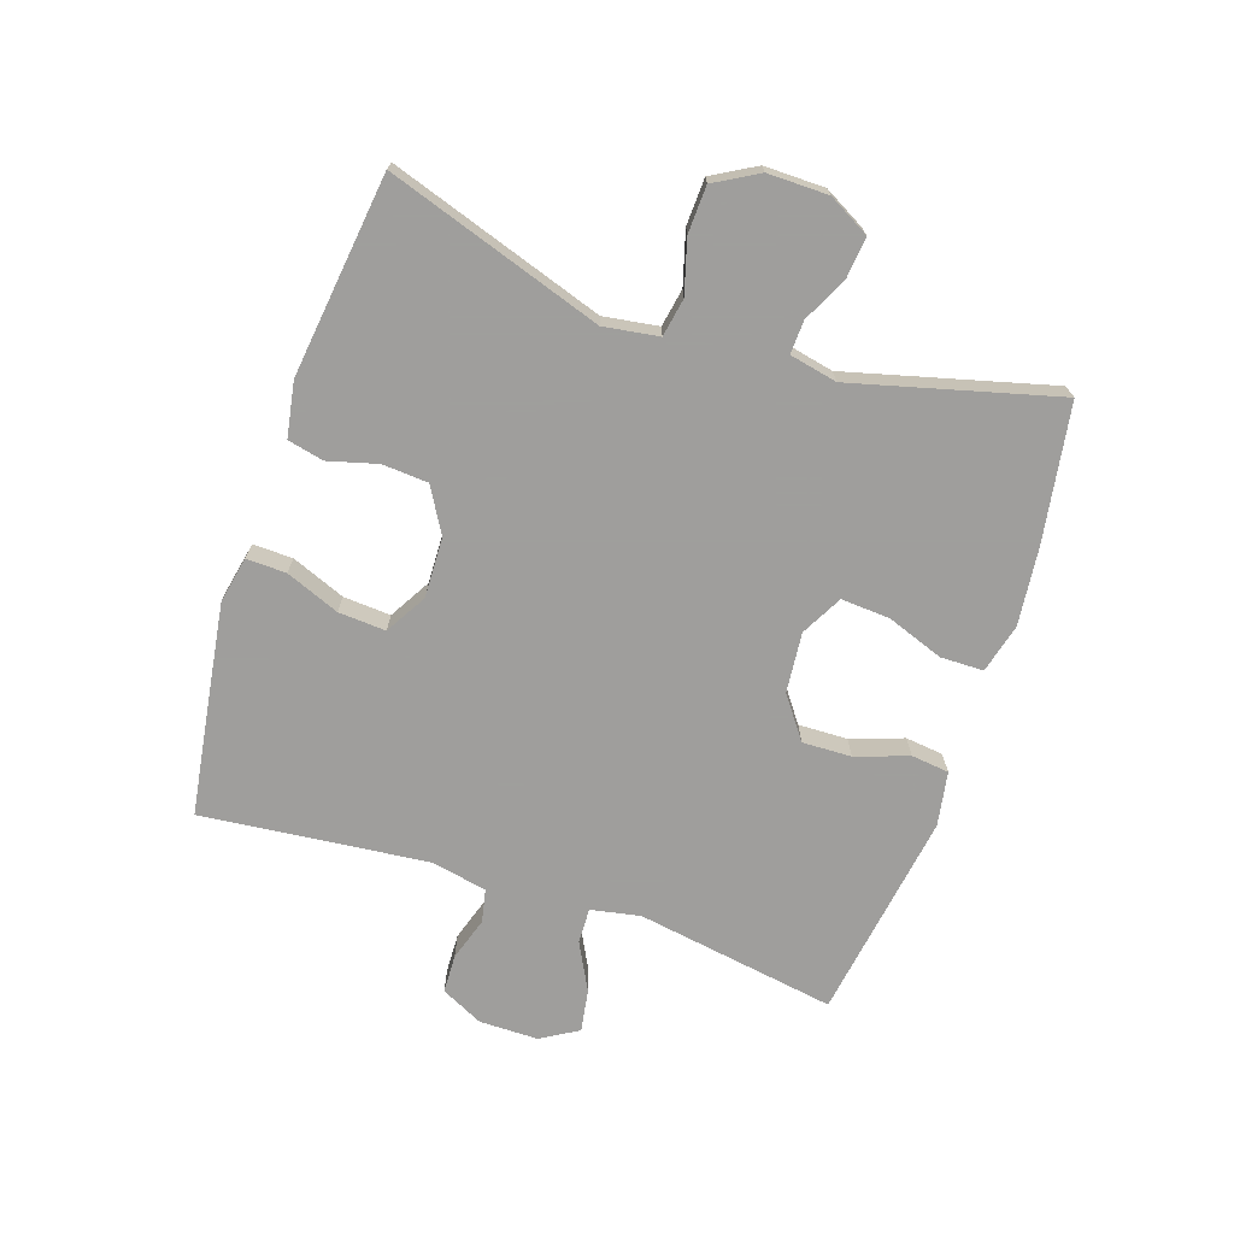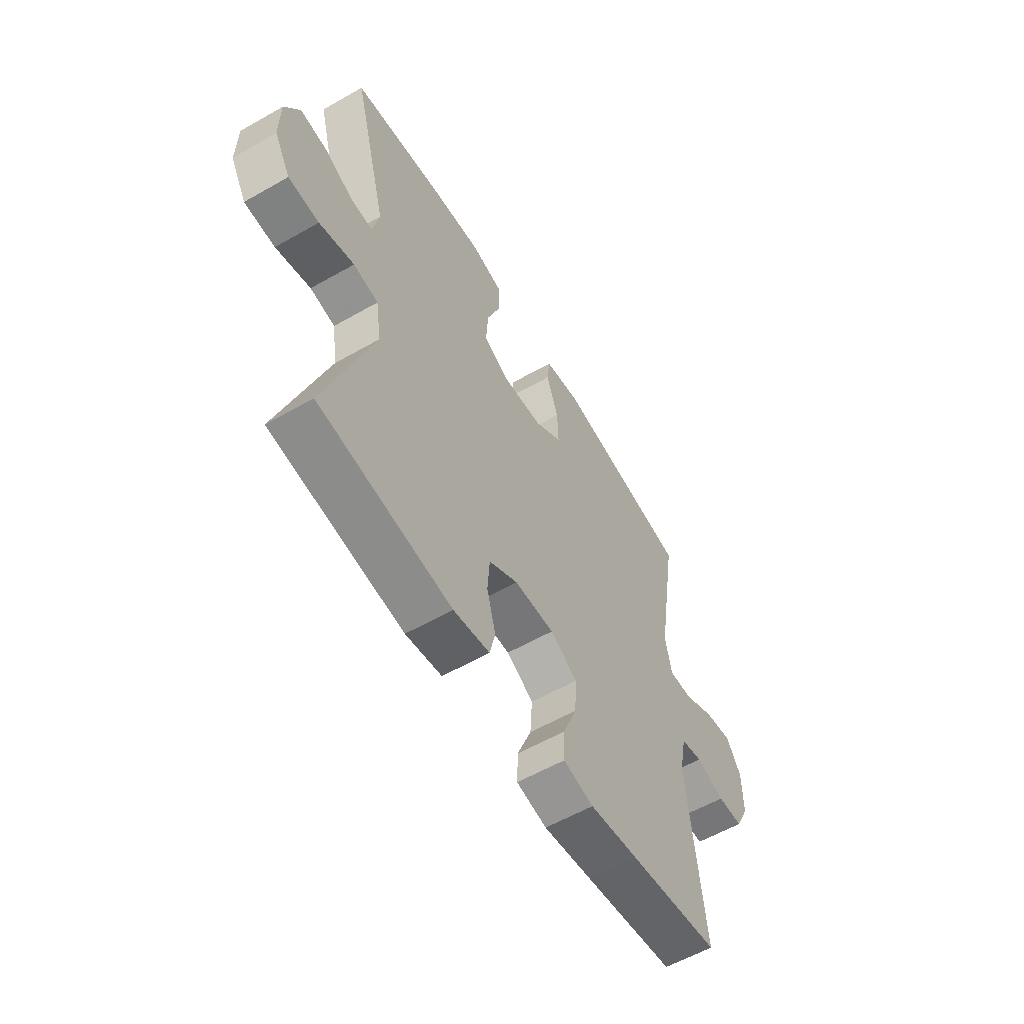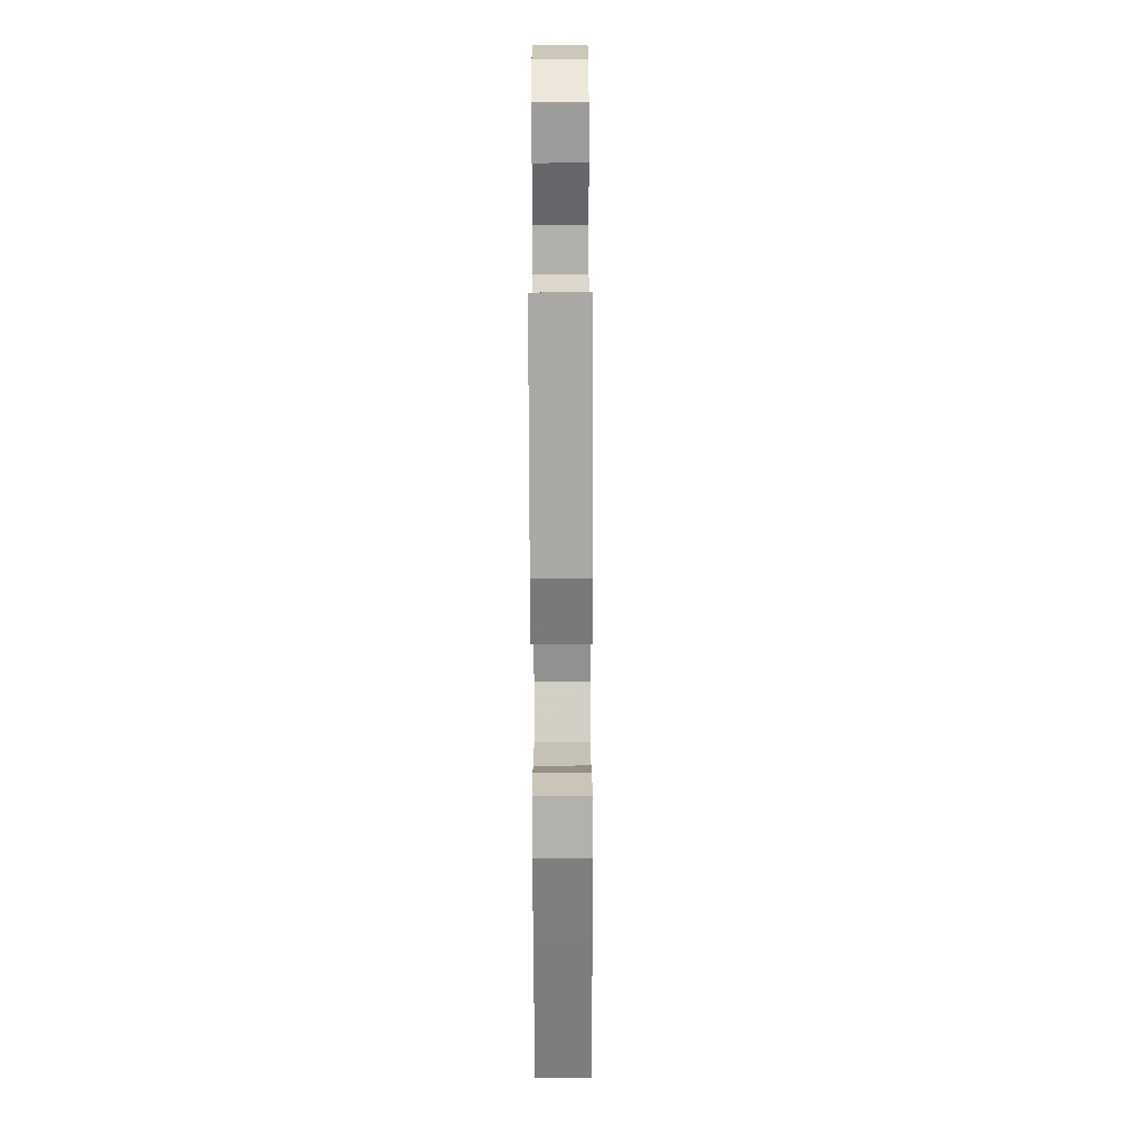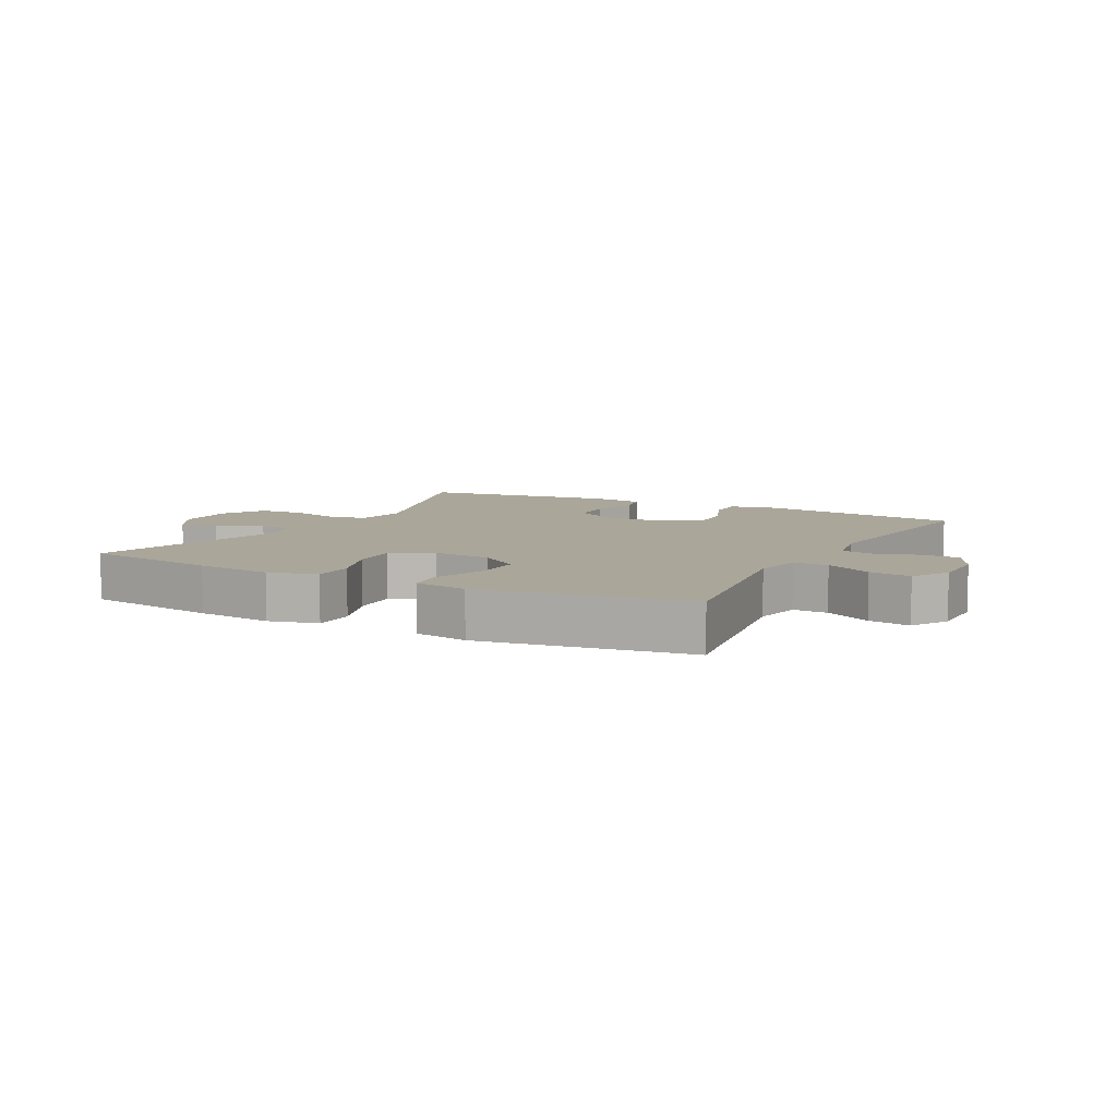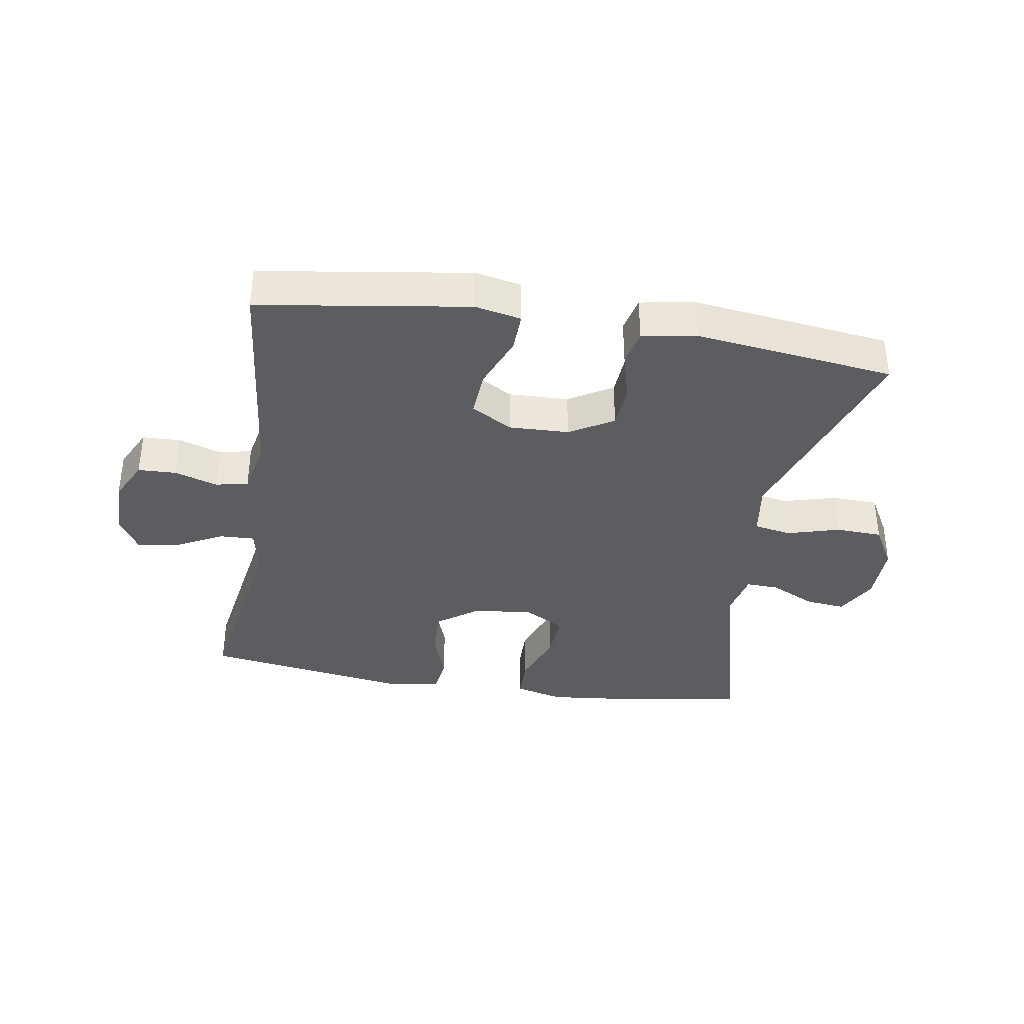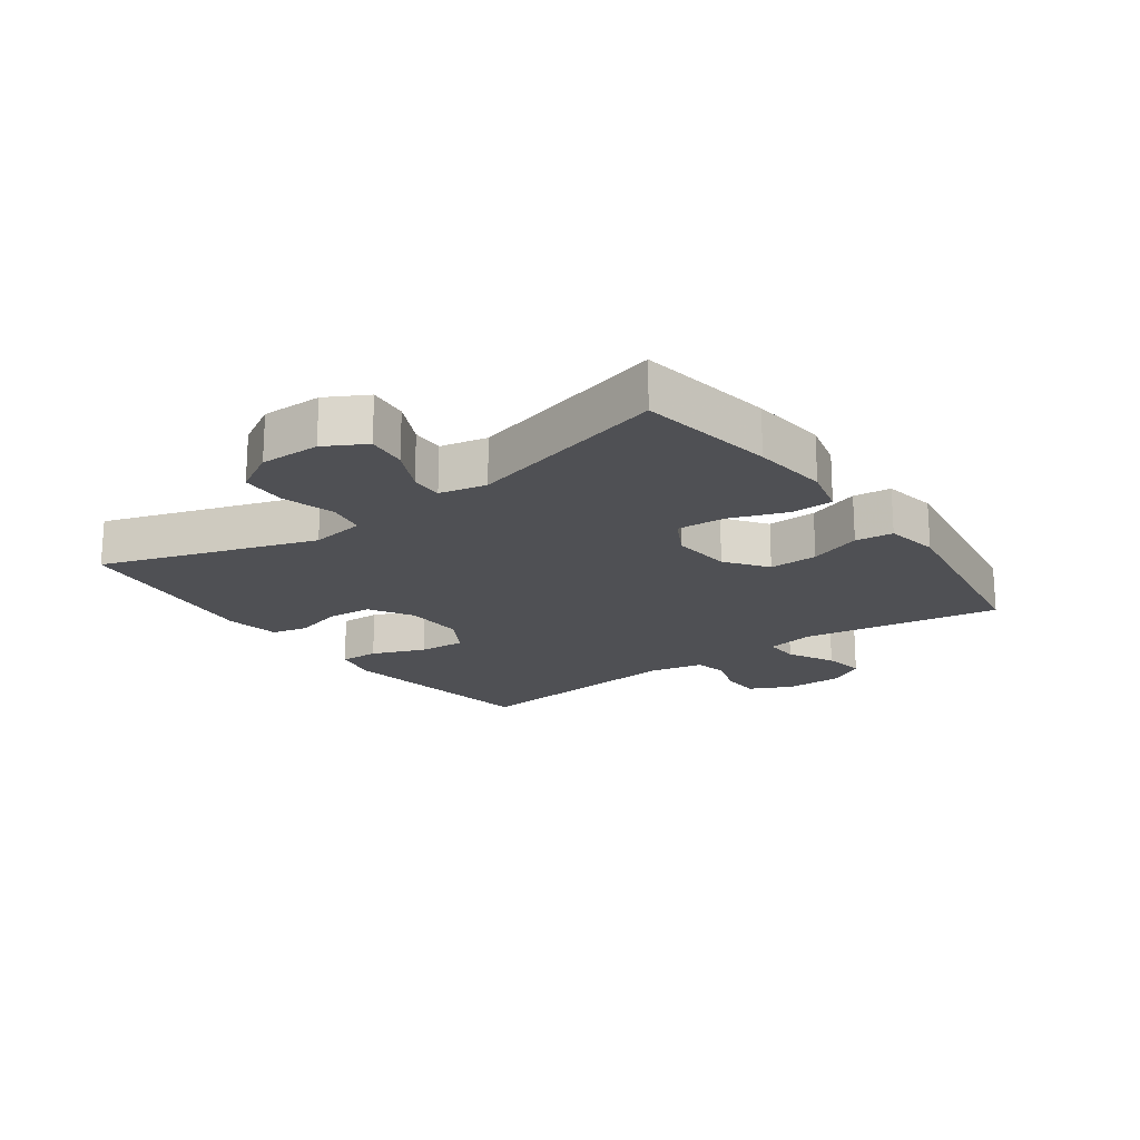
<metadata>
{"format":"obj","ext":"obj","renderer":"f3d","projection":"perspective","resolution":1024,"background":"white","views":[{"elev":-71.1,"azim":-108.4,"up":"+Y"},{"elev":-58.4,"azim":-59.5,"up":"+Z"},{"elev":-67.7,"azim":-89.8,"up":"+Z"},{"elev":7.8,"azim":27.9,"up":"+Y"},{"elev":-36.5,"azim":170.8,"up":"+Y"},{"elev":-19.1,"azim":-54.0,"up":"+Y"}]}
</metadata>
<code>
v -0.5 0.07 -0.5
v -0.387 0.07 -0.16
v -0.4 0.07 -0.073
v -0.46 0.07 -0.062
v -0.544 0.07 -0.086
v -0.618 0.07 -0.083
v -0.657 0.07 -0.014
v -0.656 0.07 0.082
v -0.62 0.07 0.147
v -0.556 0.07 0.14
v -0.484 0.07 0.105
v -0.432 0.07 0.103
v -0.416 0.07 0.178
v -0.5 0.07 0.5
v -0.282 0.07 0.535
v -0.16 0.07 0.548
v -0.082 0.07 0.528
v -0.081 0.07 0.46
v -0.114 0.07 0.37
v -0.119 0.07 0.293
v -0.054 0.07 0.258
v 0.041 0.07 0.267
v 0.107 0.07 0.315
v 0.105 0.07 0.393
v 0.076 0.07 0.476
v 0.083 0.07 0.536
v 0.169 0.07 0.551
v 0.5 0.07 0.5
v 0.448 0.07 0.182
v 0.463 0.07 0.104
v 0.519 0.07 0.106
v 0.594 0.07 0.145
v 0.661 0.07 0.156
v 0.696 0.07 0.097
v 0.696 0.07 0.004
v 0.663 0.07 -0.063
v 0.602 0.07 -0.065
v 0.533 0.07 -0.043
v 0.481 0.07 -0.054
v 0.463 0.07 -0.142
v 0.5 0.07 -0.5
v 0.281 0.07 -0.533
v 0.165 0.07 -0.55
v 0.092 0.07 -0.535
v 0.094 0.07 -0.472
v 0.128 0.07 -0.387
v 0.133 0.07 -0.312
v 0.068 0.07 -0.274
v -0.028 0.07 -0.277
v -0.098 0.07 -0.318
v -0.103 0.07 -0.39
v -0.082 0.07 -0.468
v -0.095 0.07 -0.525
v -0.182 0.07 -0.54
v -0.5 0 -0.5
v -0.387 0 -0.16
v -0.4 0 -0.073
v -0.46 0 -0.062
v -0.544 0 -0.086
v -0.618 0 -0.083
v -0.657 0 -0.014
v -0.656 0 0.082
v -0.62 0 0.147
v -0.556 0 0.14
v -0.484 0 0.105
v -0.432 0 0.103
v -0.416 0 0.178
v -0.5 0 0.5
v -0.282 0 0.535
v -0.16 0 0.548
v -0.082 0 0.528
v -0.081 0 0.46
v -0.114 0 0.37
v -0.119 0 0.293
v -0.054 0 0.258
v 0.041 0 0.267
v 0.107 0 0.315
v 0.105 0 0.393
v 0.076 0 0.476
v 0.083 0 0.536
v 0.169 0 0.551
v 0.5 0 0.5
v 0.448 0 0.182
v 0.463 0 0.104
v 0.519 0 0.106
v 0.594 0 0.145
v 0.661 0 0.156
v 0.696 0 0.097
v 0.696 0 0.004
v 0.663 0 -0.063
v 0.602 0 -0.065
v 0.533 0 -0.043
v 0.481 0 -0.054
v 0.463 0 -0.142
v 0.5 0 -0.5
v 0.281 0 -0.533
v 0.165 0 -0.55
v 0.092 0 -0.535
v 0.094 0 -0.472
v 0.128 0 -0.387
v 0.133 0 -0.312
v 0.068 0 -0.274
v -0.028 0 -0.277
v -0.098 0 -0.318
v -0.103 0 -0.39
v -0.082 0 -0.468
v -0.095 0 -0.525
v -0.182 0 -0.54
f 51 52 53 54
f 50 51 54 1
f 49 50 1 2
f 48 49 2 3
f 43 44 45 46
f 43 46 47
f 40 41 42 43
f 39 40 43 47
f 35 36 37 38
f 35 38 39
f 34 35 39
f 31 32 33 34
f 30 31 34 39
f 29 30 39 47
f 24 25 26 27
f 23 24 27 28
f 22 23 28 29
f 16 17 18 19
f 16 19 20
f 13 14 15 16
f 12 13 16 20
f 8 9 10 11
f 8 11 12
f 7 8 12
f 4 5 6 7
f 3 4 7 12
f 48 3 12 20
f 21 22 29 47
f 20 21 47 48
f 108 107 106 105
f 55 108 105 104
f 56 55 104 103
f 57 56 103 102
f 100 99 98 97
f 101 100 97
f 97 96 95 94
f 101 97 94 93
f 92 91 90 89
f 93 92 89
f 93 89 88
f 88 87 86 85
f 93 88 85 84
f 101 93 84 83
f 81 80 79 78
f 82 81 78 77
f 83 82 77 76
f 73 72 71 70
f 74 73 70
f 70 69 68 67
f 74 70 67 66
f 65 64 63 62
f 66 65 62
f 66 62 61
f 61 60 59 58
f 66 61 58 57
f 74 66 57 102
f 101 83 76 75
f 102 101 75 74
f 1 55 56 2
f 2 56 57 3
f 3 57 58 4
f 4 58 59 5
f 5 59 60 6
f 6 60 61 7
f 7 61 62 8
f 8 62 63 9
f 9 63 64 10
f 10 64 65 11
f 11 65 66 12
f 12 66 67 13
f 13 67 68 14
f 14 68 69 15
f 15 69 70 16
f 16 70 71 17
f 17 71 72 18
f 18 72 73 19
f 19 73 74 20
f 20 74 75 21
f 21 75 76 22
f 22 76 77 23
f 23 77 78 24
f 24 78 79 25
f 25 79 80 26
f 26 80 81 27
f 27 81 82 28
f 28 82 83 29
f 29 83 84 30
f 30 84 85 31
f 31 85 86 32
f 32 86 87 33
f 33 87 88 34
f 34 88 89 35
f 35 89 90 36
f 36 90 91 37
f 37 91 92 38
f 38 92 93 39
f 39 93 94 40
f 40 94 95 41
f 41 95 96 42
f 42 96 97 43
f 43 97 98 44
f 44 98 99 45
f 45 99 100 46
f 46 100 101 47
f 47 101 102 48
f 48 102 103 49
f 49 103 104 50
f 50 104 105 51
f 51 105 106 52
f 52 106 107 53
f 53 107 108 54
f 54 108 55 1

</code>
